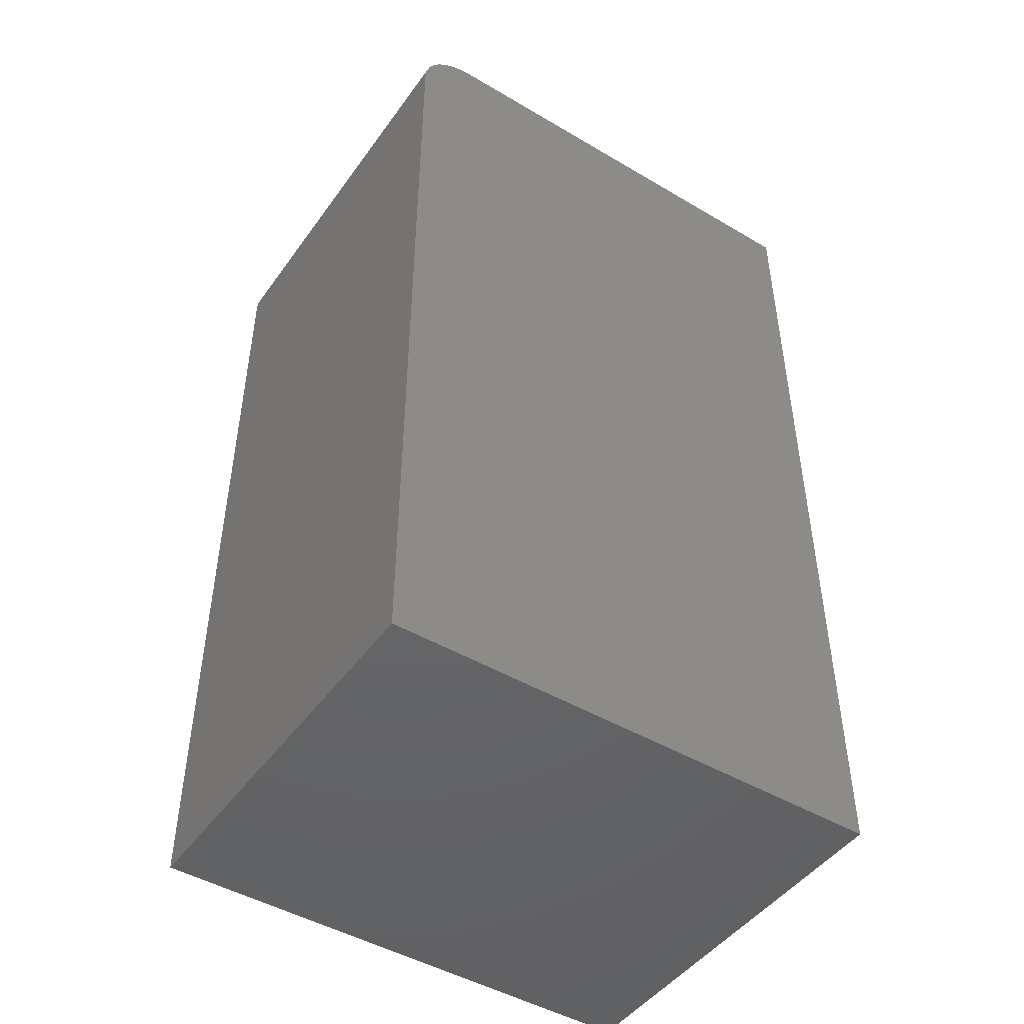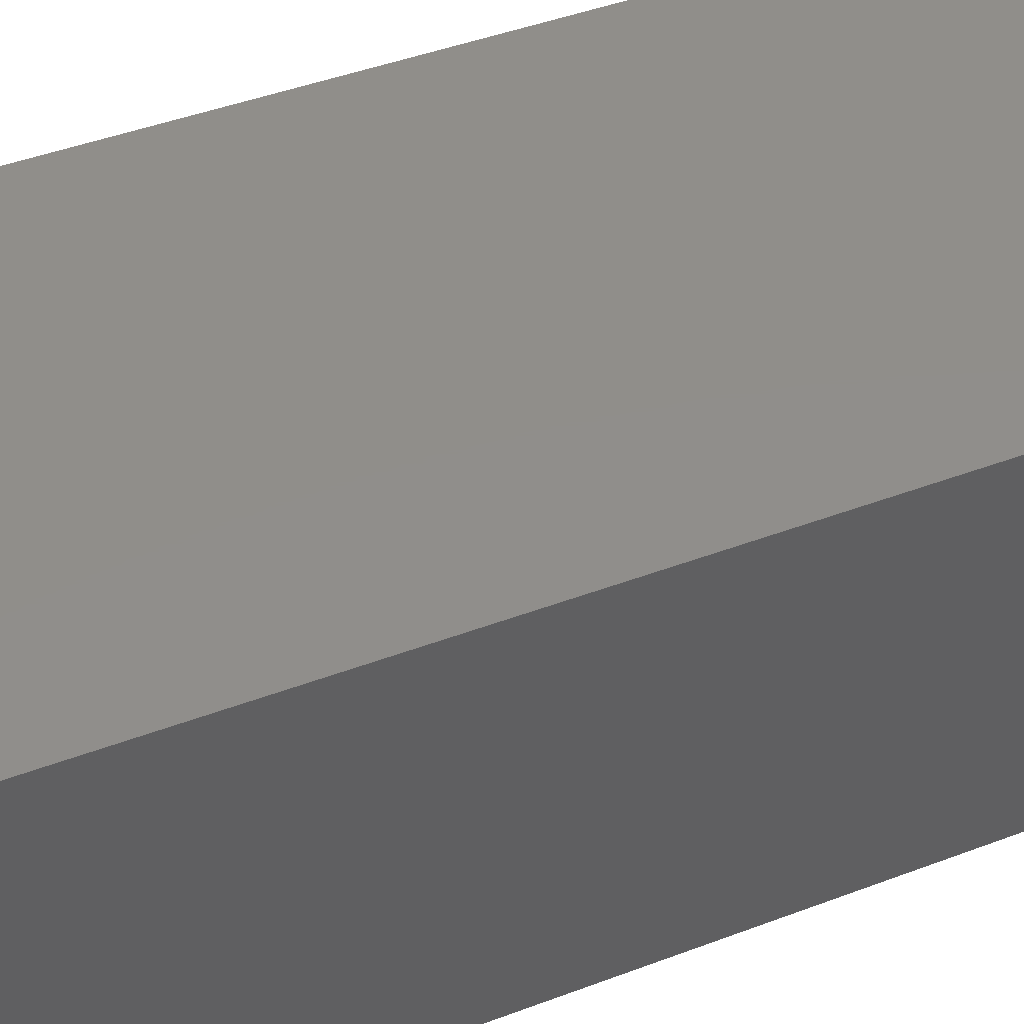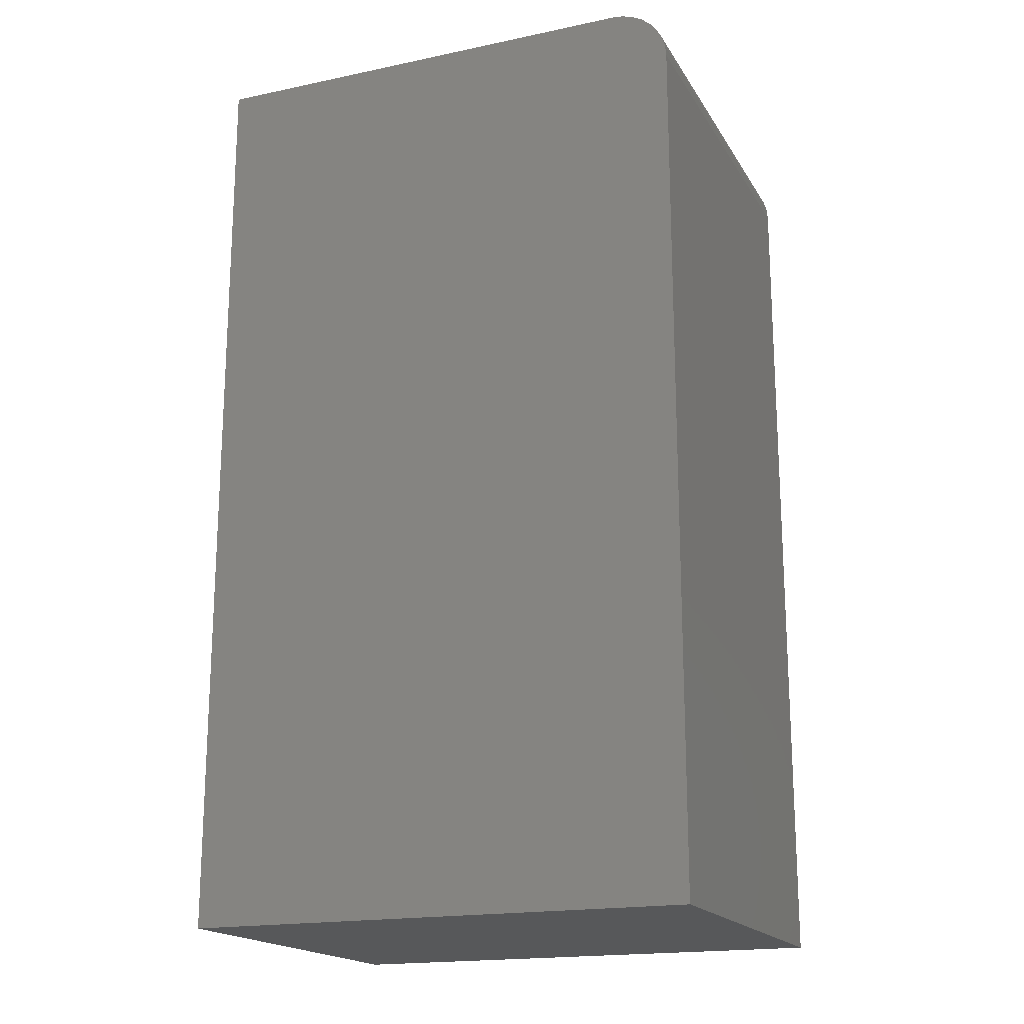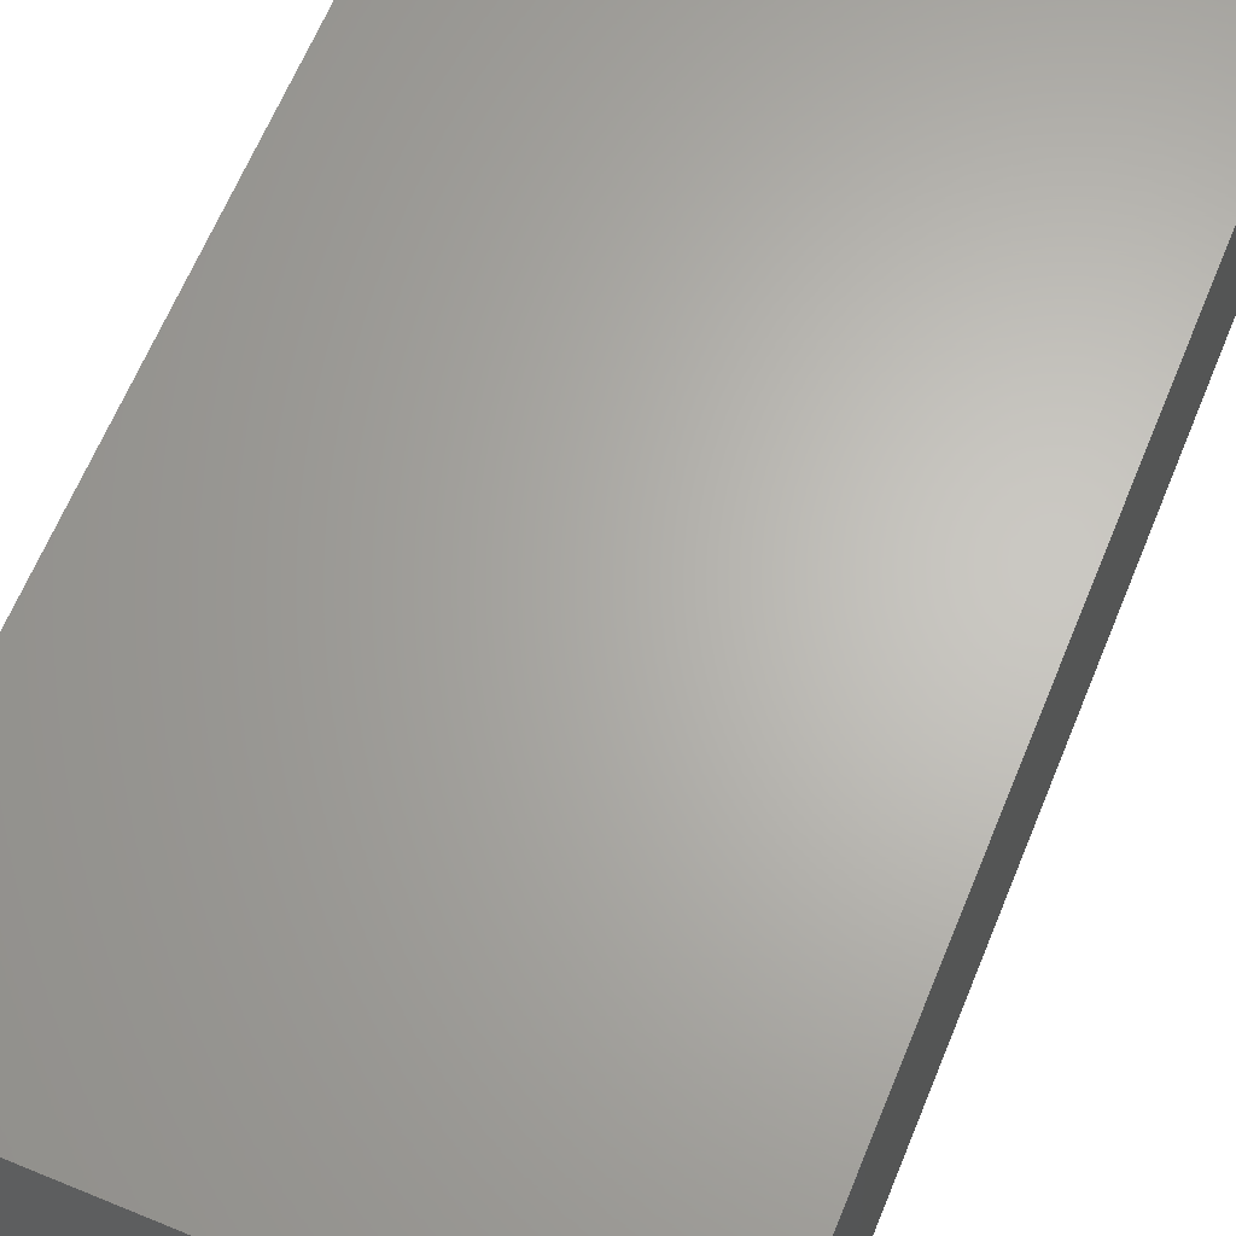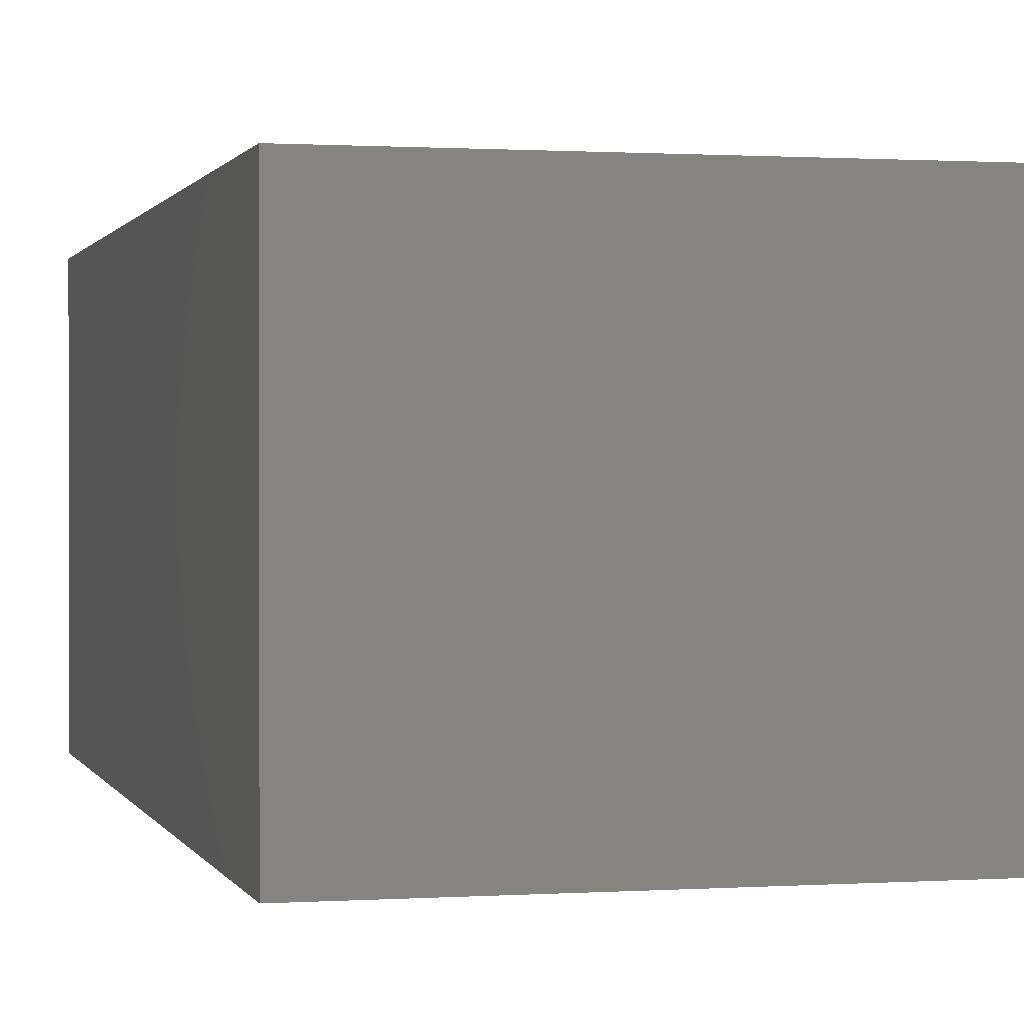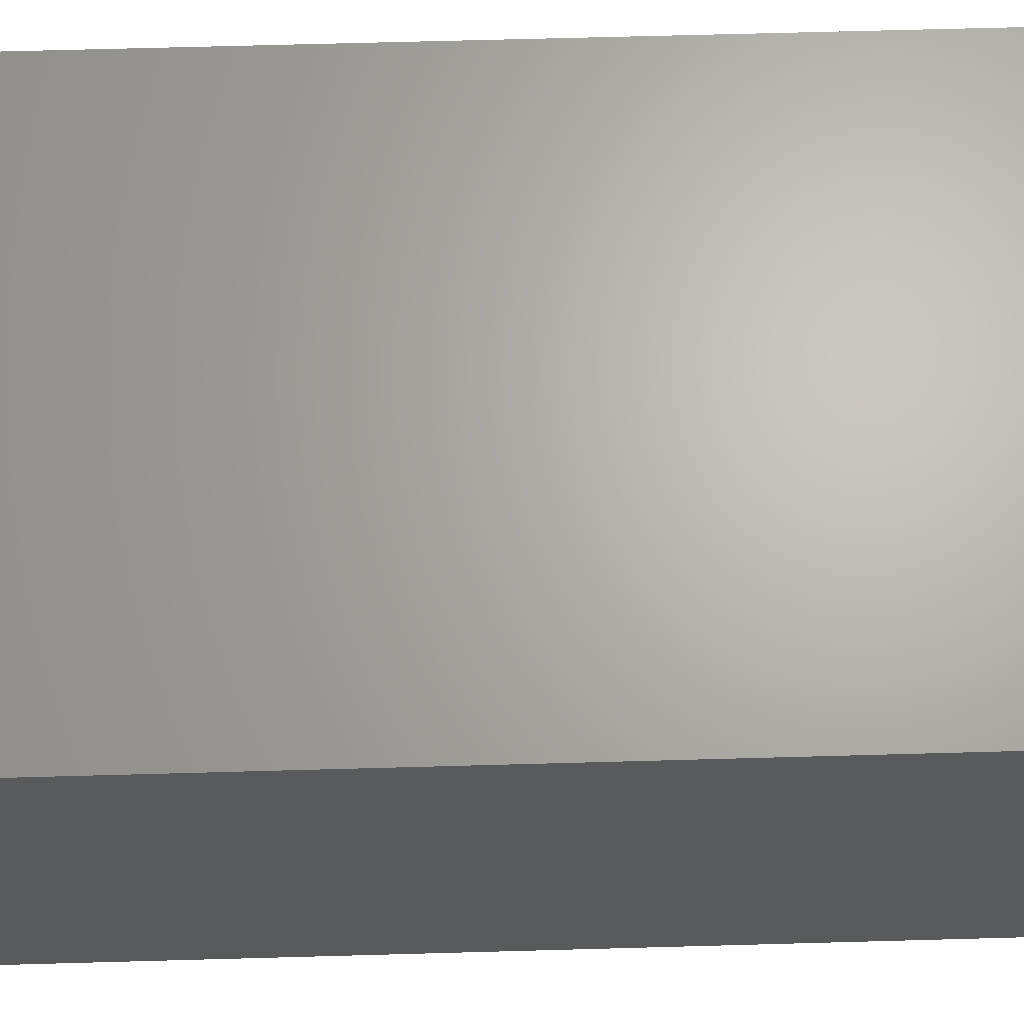
<metadata>
{"format":"stl","ext":"stl","renderer":"f3d","projection":"perspective","resolution":1024,"background":"white","views":[{"elev":-46.9,"azim":-33.8,"up":"+Z"},{"elev":46.4,"azim":66.9,"up":"+Y"},{"elev":-18.3,"azim":-157.9,"up":"+Z"},{"elev":65.1,"azim":22.4,"up":"+Y"},{"elev":0.7,"azim":165.9,"up":"+Y"},{"elev":66.1,"azim":-91.6,"up":"+Y"}]}
</metadata>
<code>
# stl→obj: 24 verts, 44 faces
v -0.1562 -0.1562 0.7422
v 0.2031 -0.1562 0.7422
v -0.1562 0.1645 0.7422
v 0.2031 0.1645 0.7422
v -0.2031 0.1645 0
v -0.2031 -0.1562 0
v -0.2031 0.1645 0.6953
v -0.2031 -0.1562 0.6953
v -0.1742 0.1645 0.7386
v -0.1654 0.1645 0.7413
v 0.2031 0.1645 0
v -0.2022 0.1645 0.7045
v -0.1996 0.1645 0.7133
v -0.1952 0.1645 0.7214
v -0.1894 0.1645 0.7285
v -0.1823 0.1645 0.7343
v -0.1654 -0.1562 0.7413
v -0.1742 -0.1562 0.7386
v -0.1823 -0.1562 0.7343
v -0.1894 -0.1562 0.7285
v -0.1952 -0.1562 0.7214
v -0.1996 -0.1562 0.7133
v -0.2022 -0.1562 0.7045
v 0.2031 -0.1562 0
f 1 2 3
f 3 2 4
f 5 6 7
f 7 6 8
f 3 9 10
f 4 11 5
f 4 5 7
f 4 7 12
f 4 12 13
f 4 13 14
f 4 14 15
f 4 15 16
f 4 16 9
f 4 9 3
f 1 17 18
f 2 1 18
f 2 18 19
f 2 19 20
f 2 20 21
f 2 21 22
f 2 22 23
f 2 23 8
f 2 8 6
f 2 6 24
f 7 8 12
f 12 8 23
f 12 23 13
f 13 23 22
f 13 22 14
f 14 22 21
f 14 21 15
f 15 21 20
f 15 20 16
f 16 20 19
f 16 19 9
f 9 19 18
f 9 18 10
f 10 18 17
f 10 17 3
f 3 17 1
f 6 5 24
f 24 5 11
f 24 11 2
f 2 11 4

</code>
